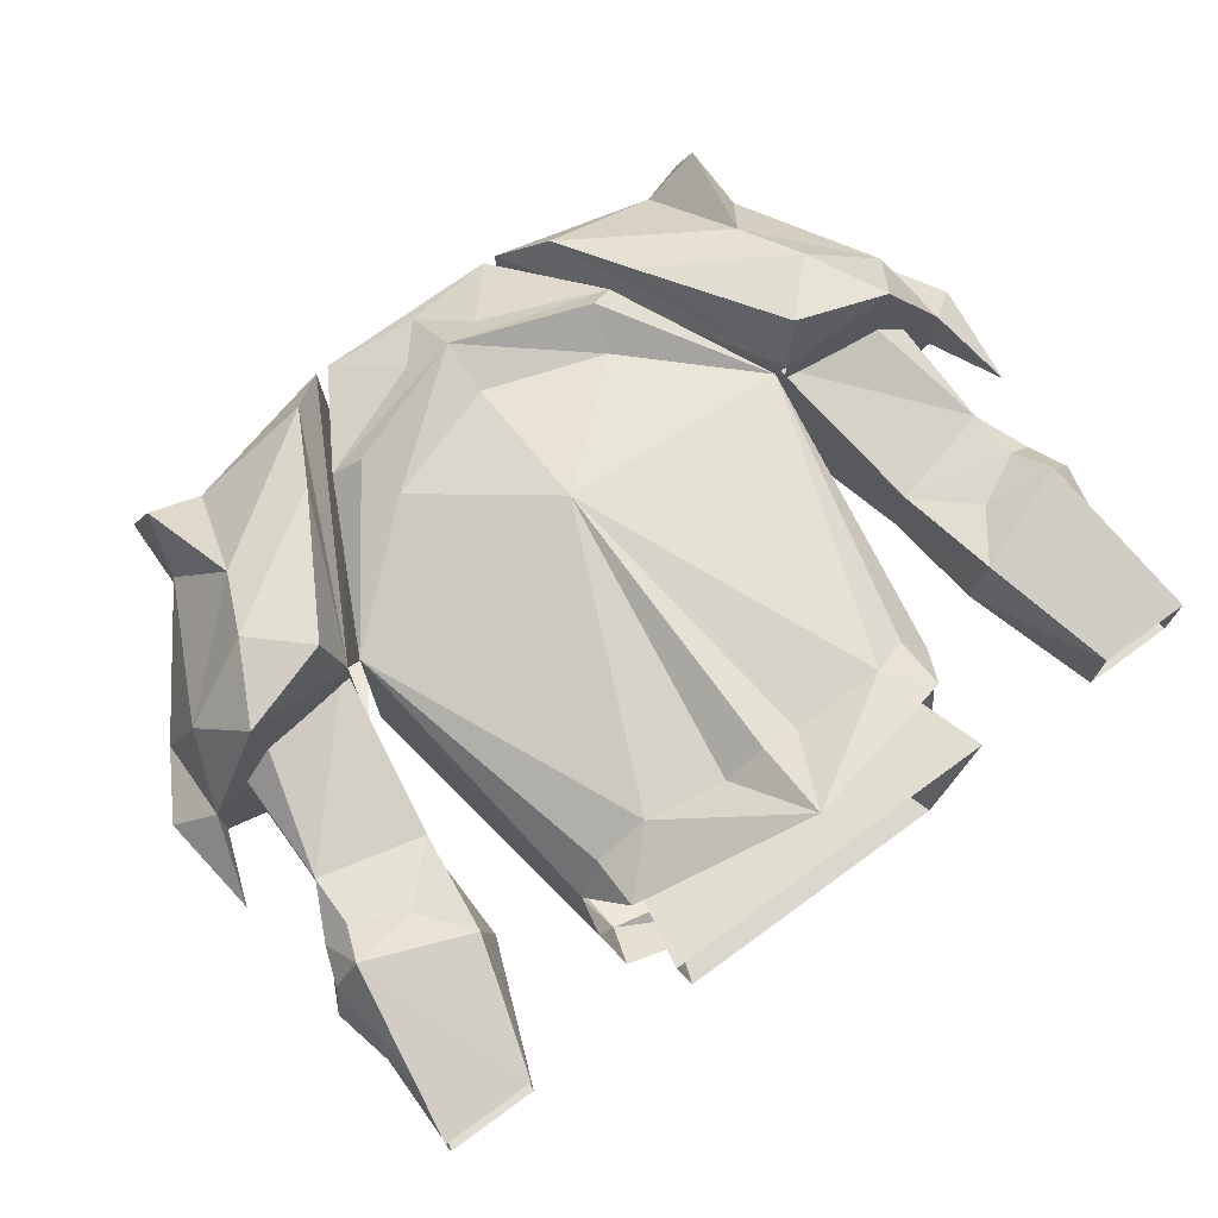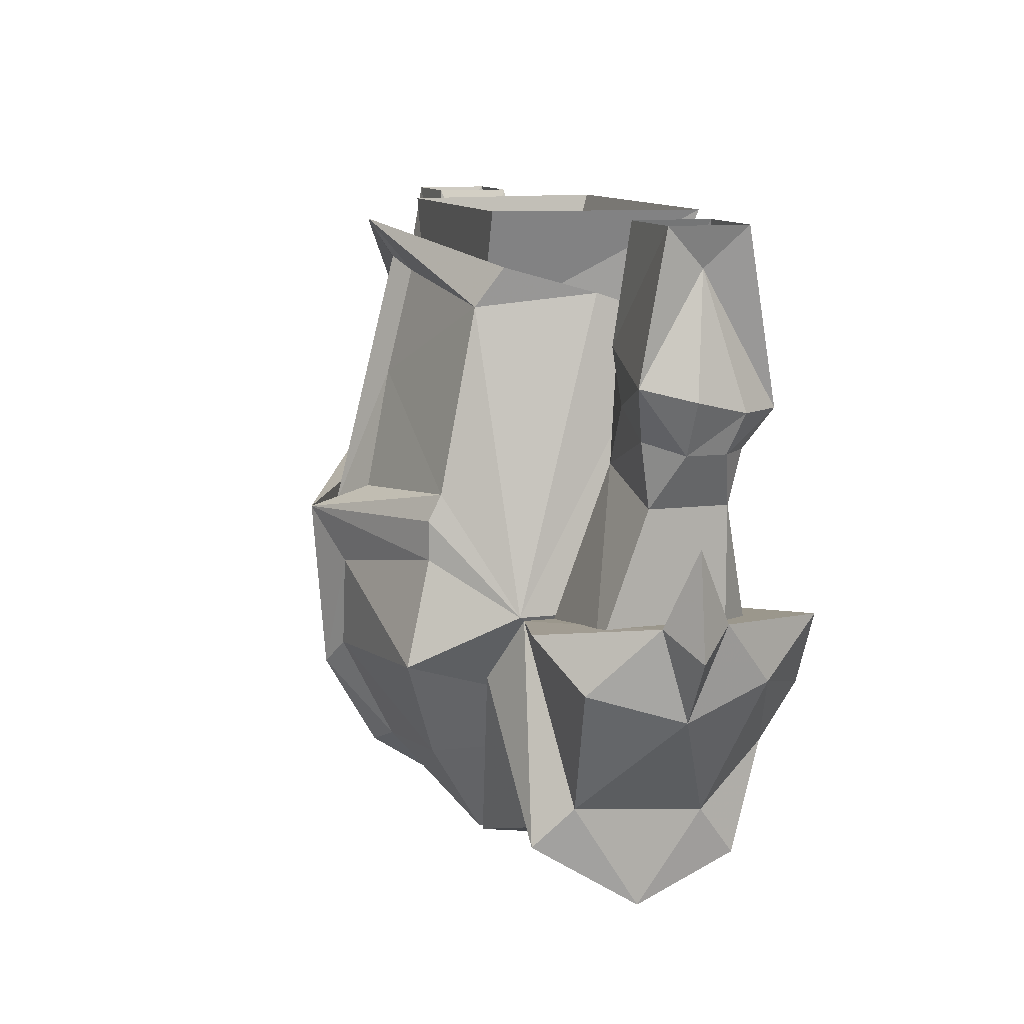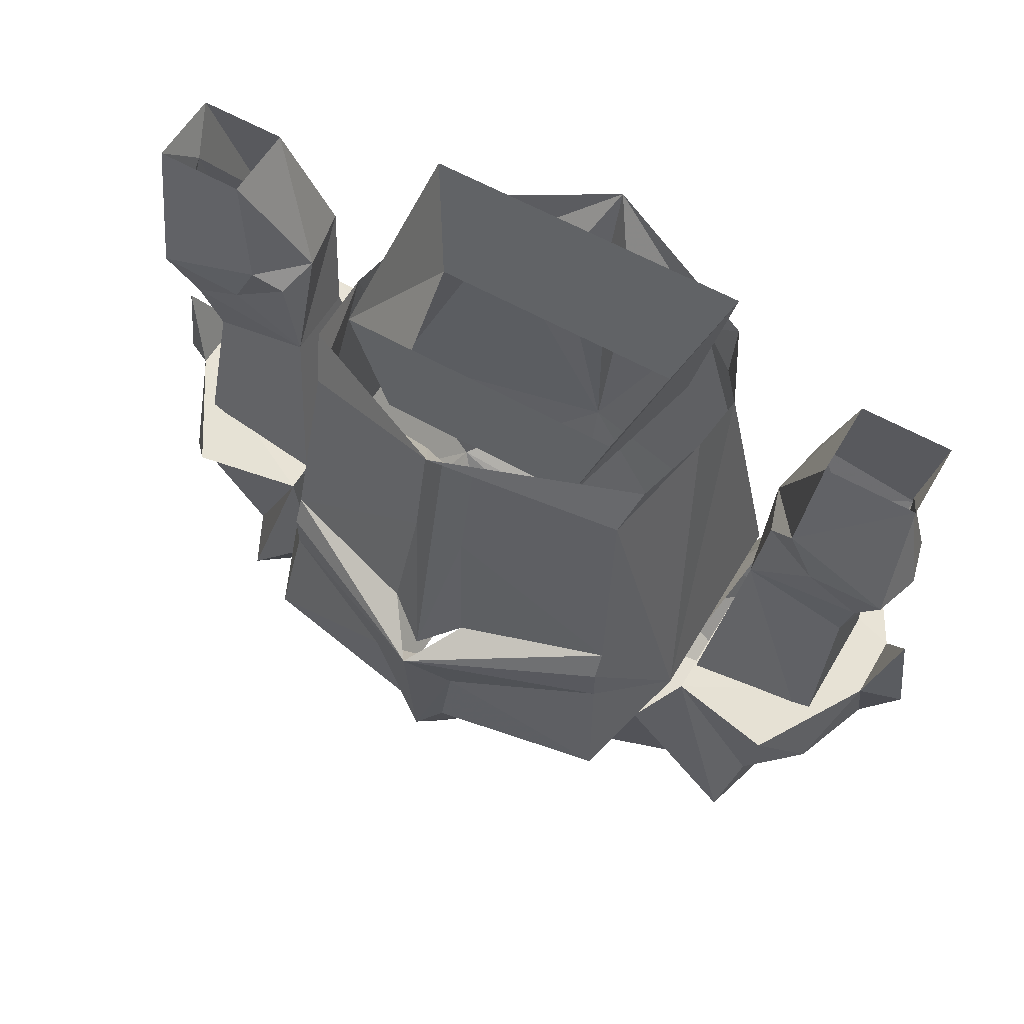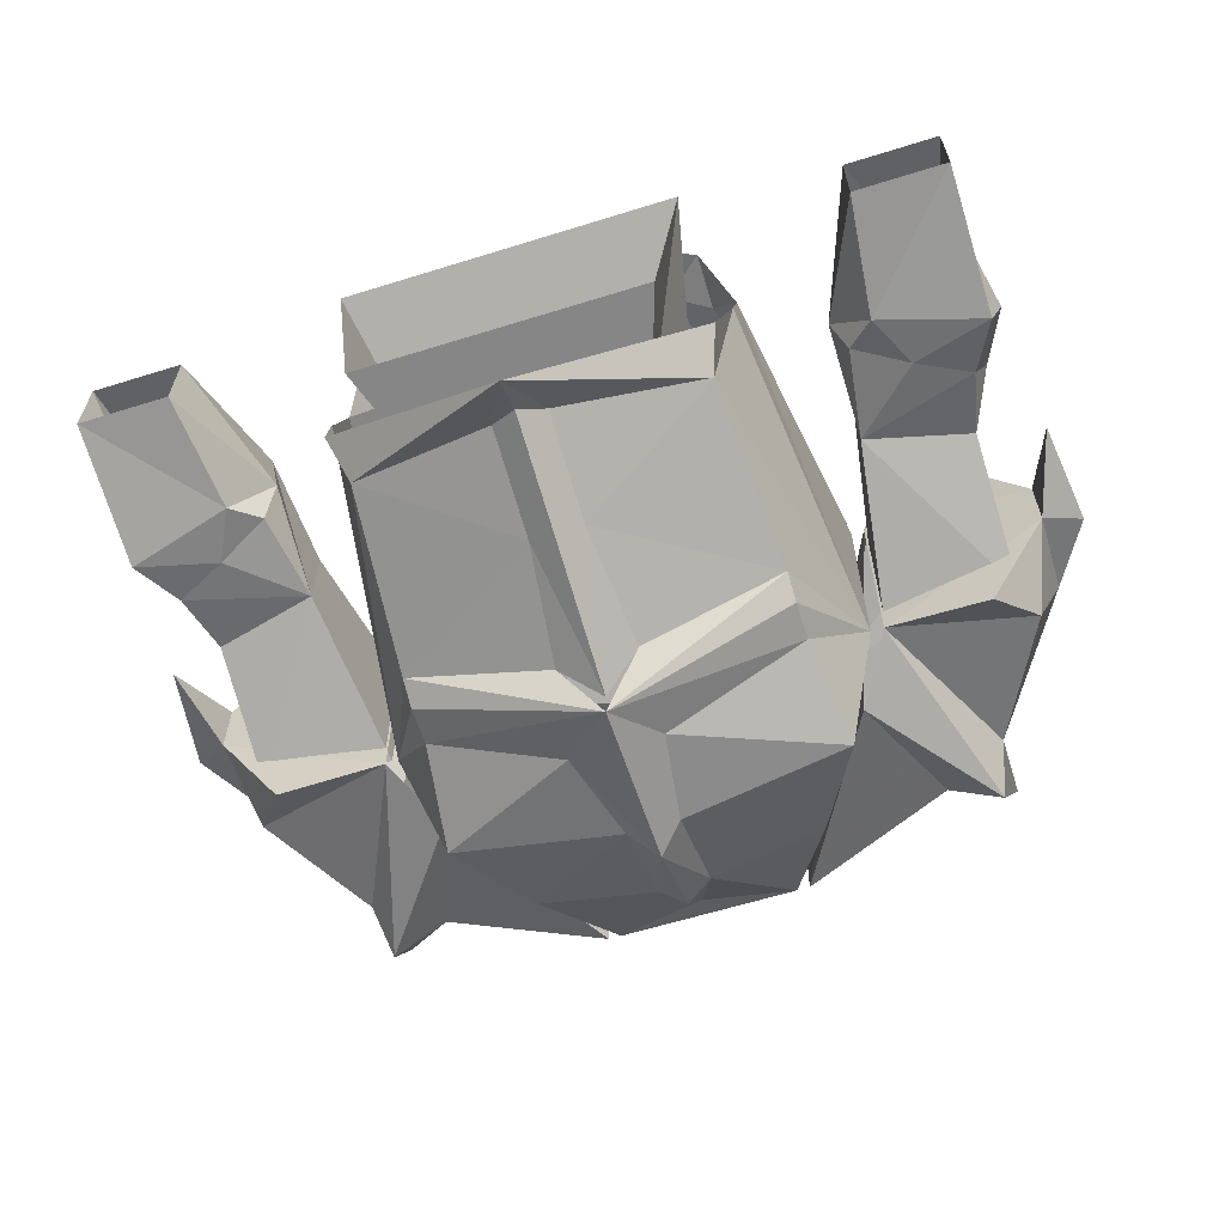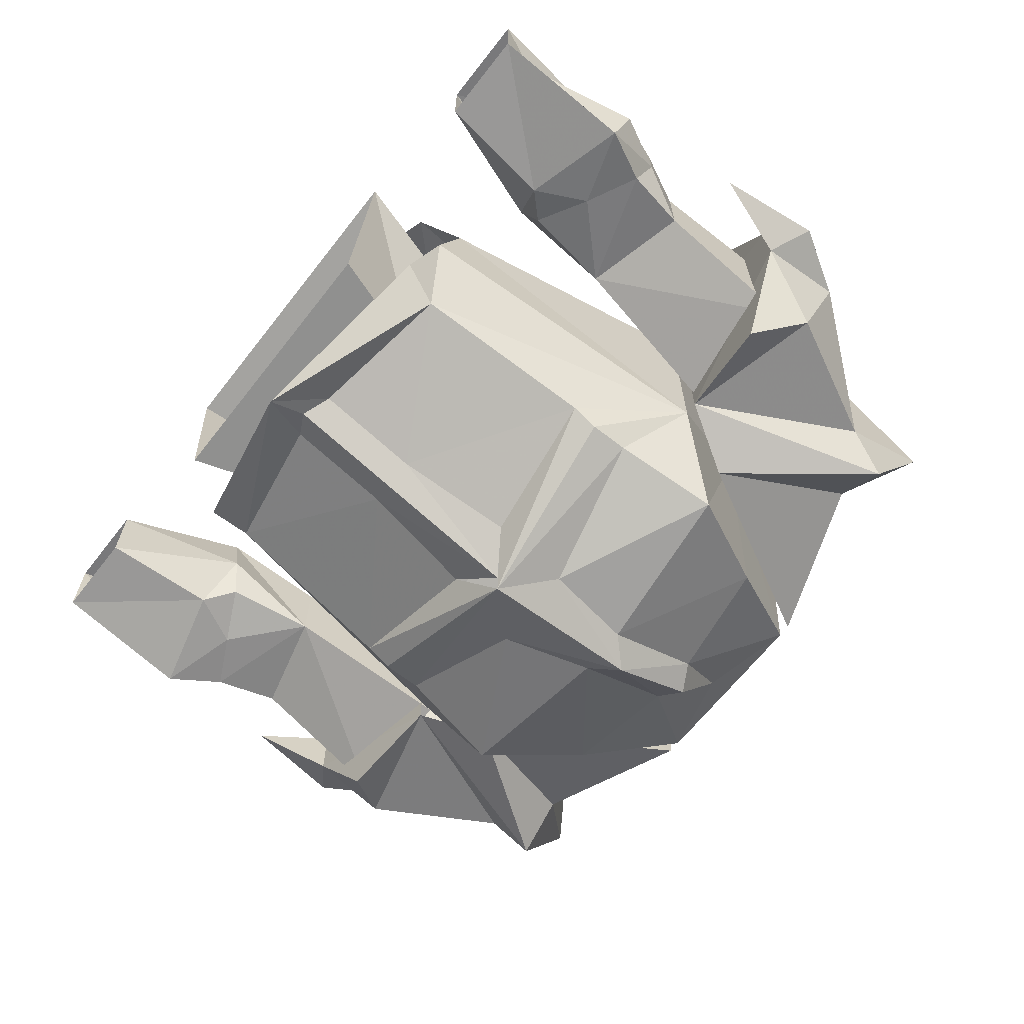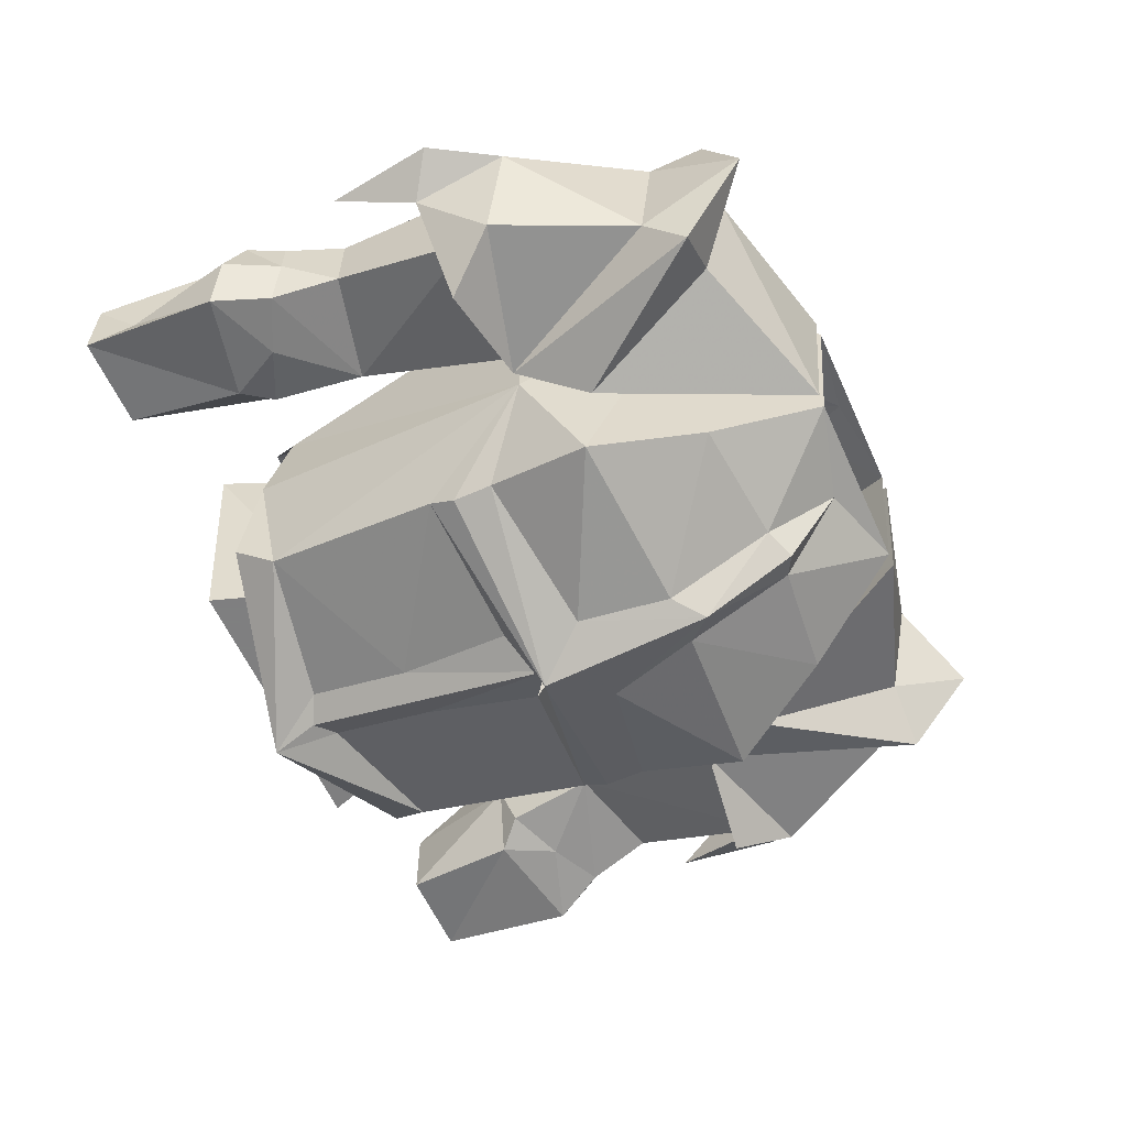
<metadata>
{"format":"obj","ext":"obj","renderer":"f3d","projection":"perspective","resolution":1024,"background":"white","views":[{"elev":73.3,"azim":144.0,"up":"+Z"},{"elev":11.0,"azim":-107.4,"up":"+Y"},{"elev":59.1,"azim":-149.6,"up":"+Y"},{"elev":-62.1,"azim":-162.5,"up":"+Z"},{"elev":-65.6,"azim":-128.1,"up":"+Z"},{"elev":-59.9,"azim":-65.7,"up":"+Z"}]}
</metadata>
<code>
v 0.02344 -0.9531 0.07812
v 0 -0.9531 0.09375
v 0 -1.125 0.09375
v 0.07031 -0.9609 0.07812
v 0 -0.9062 0.1094
v -0.02344 -0.9531 0.07812
v -0.07812 -0.9531 0.07812
v -0.1406 -1.125 0.0625
v -0.07031 -1.188 0.07031
v 0 -1.211 0.07031
v 0.07031 -1.188 0.07031
v 0.1406 -1.125 0.0625
v 0.1016 -0.9609 0.0625
v 0.1016 -0.9297 0.07031
v -0.1016 -0.9297 0.07031
v 0.1172 -0.9531 0.03906
v -0.1016 -0.9609 0.0625
v -0.1172 -0.9531 0.03906
v 0 -1.242 0.07812
v 0.07812 -1.211 0.08594
v 0.09375 -1.219 0.07031
v 0.1406 -1.125 -0.0625
v 0.1172 -0.9375 -0.007812
v -0.07812 -1.211 0.08594
v 0.02344 -1.25 0.0625
v 0.05469 -1.289 0.03125
v 0.05469 -1.281 -0.0625
v 0.08594 -1.219 -0.1016
v 0.1172 -1.156 -0.125
v 0.1094 -1.094 -0.1094
v 0.1094 -1.07 -0.1094
v 0.1094 -1.055 -0.1016
v 0.1016 -0.9453 -0.07812
v 0.1094 -0.9219 -0.0625
v 0 -0.8984 -0.1172
v 0.01562 -0.9297 -0.09375
v 0 -0.9219 -0.1016
v -0.01562 -0.9297 -0.09375
v -0.1016 -0.9453 -0.07812
v -0.1094 -0.9219 -0.0625
v -0.1172 -0.9375 -0.007812
v -0.1406 -1.125 -0.0625
v -0.09375 -1.219 0.07031
v -0.02344 -1.25 0.0625
v 0 -1.281 0.03906
v -0.05469 -1.289 0.03125
v -0.05469 -1.281 -0.0625
v -0.08594 -1.219 -0.1016
v -0.01562 -1.227 -0.1094
v 0 -1.266 -0.07031
v 0.01562 -1.227 -0.1094
v 0.01562 -1.164 -0.1406
v 0.03125 -1.109 -0.1406
v 0 -1.078 -0.1562
v 0.02344 -1.062 -0.125
v 0.01562 -0.9922 -0.1094
v 0 -1.078 -0.1406
v -0.01562 -0.9922 -0.1094
v -0.1094 -1.055 -0.1016
v -0.1094 -1.07 -0.1094
v -0.1094 -1.094 -0.1094
v -0.1172 -1.156 -0.125
v -0.01562 -1.164 -0.1406
v 0 -1.18 -0.1484
v 0 -1.234 -0.1172
v -0.02344 -1.109 -0.1406
v -0.02344 -1.062 -0.125
v 0.08594 -0.9609 0.03906
v 0.0625 -0.9609 -0.0625
v 0.08594 -0.8906 -0.0625
v 0.1016 -0.8906 0.0625
v -0.08594 -0.9609 0.03906
v -0.1016 -0.8906 0.0625
v -0.0625 -0.9609 -0.0625
v -0.08594 -0.8906 -0.0625
v 0.25 -1.109 -0.01562
v 0.25 -1.109 0.02344
v 0.2656 -1.062 0
v 0.2734 -1.125 0
v 0.25 -1.164 0
v 0.2344 -1.148 -0.05469
v 0.2109 -1.117 -0.07812
v 0.1484 -1.125 -0.0625
v 0.1484 -1.125 0.0625
v 0.2109 -1.117 0.09375
v 0.2344 -1.148 0.05469
v 0.1953 -1.227 -0.04688
v 0.1875 -1.25 -0.07031
v 0.125 -1.164 -0.07812
v 0.1562 -1.25 -0.04688
v 0.0625 -1.281 -0.0625
v 0.0625 -1.289 0.03125
v 0.08594 -1.266 0.0625
v 0.1094 -1.219 0.07812
v 0.1562 -1.133 0.1016
v 0.1875 -1.164 0.09375
v 0.1719 -1.203 0.07812
v 0.1953 -1.234 0.03125
v 0.1562 -1.266 0.03125
v 0.1875 -1.266 0.05469
v 0.1953 -1.289 -0.007812
v 0.2266 -1.047 0.007812
v 0.2422 -1.016 0
v 0.2422 -1.016 0.02344
v 0.2266 -1.047 0.03125
v 0.2266 -1.133 0.03125
v 0.2266 -1.133 -0.04688
v 0.2266 -1.047 -0.01562
v 0.2344 -1.008 -0.02344
v 0.25 -0.9766 -0.03125
v 0.2578 -0.9844 0
v 0.25 -0.9922 0.03125
v 0.2344 -0.9922 0.05469
v 0.2266 -1.016 0.03906
v 0.1641 -1.031 0.03125
v 0.1484 -1.133 0.04688
v 0.2031 -1.133 0.05469
v 0.2422 -0.9141 0.007812
v 0.25 -0.8906 0.03125
v 0.25 -0.8906 -0.01562
v 0.1953 -1 0.03906
v 0.1719 -0.9688 0.04688
v 0.1719 -0.9766 -0.01562
v 0.1641 -1.031 -0.01562
v 0.1641 -0.9688 0.007812
v 0.1875 -0.9609 -0.02344
v 0.2031 -0.9922 -0.02344
v 0.1484 -1.133 -0.04688
v 0.1953 -0.8906 0.03125
v 0.1953 -0.8906 -0.01562
v 0.1484 -1.133 0.03125
v -0.2656 -1.062 0
v -0.25 -1.109 0.02344
v -0.25 -1.109 -0.01562
v -0.2734 -1.125 0
v -0.25 -1.164 0
v -0.2344 -1.148 0.05469
v -0.2109 -1.117 0.09375
v -0.1484 -1.125 0.0625
v -0.1484 -1.125 -0.0625
v -0.2109 -1.117 -0.07812
v -0.2344 -1.148 -0.05469
v -0.1953 -1.227 -0.04688
v -0.1953 -1.234 0.03125
v -0.1719 -1.203 0.07812
v -0.1875 -1.164 0.09375
v -0.1562 -1.133 0.1016
v -0.1094 -1.219 0.07812
v -0.08594 -1.266 0.0625
v -0.0625 -1.289 0.03125
v -0.0625 -1.281 -0.0625
v -0.125 -1.164 -0.07812
v -0.1562 -1.25 -0.04688
v -0.1875 -1.25 -0.07031
v -0.1953 -1.289 -0.007812
v -0.1875 -1.266 0.05469
v -0.1562 -1.266 0.03125
v -0.2422 -1.016 0.02344
v -0.2422 -1.016 0
v -0.2266 -1.047 0.007812
v -0.2266 -1.047 0.03125
v -0.2266 -1.016 0.03906
v -0.2344 -0.9922 0.05469
v -0.25 -0.9922 0.03125
v -0.2578 -0.9844 0
v -0.25 -0.9766 -0.03125
v -0.2344 -1.008 -0.02344
v -0.2266 -1.047 -0.01562
v -0.2266 -1.133 -0.04688
v -0.2266 -1.133 0.03125
v -0.2031 -1.133 0.05469
v -0.1484 -1.133 0.04688
v -0.1641 -1.031 0.03125
v -0.1953 -1 0.03906
v -0.1719 -0.9688 0.04688
v -0.1953 -0.8906 0.03125
v -0.25 -0.8906 0.03125
v -0.2422 -0.9141 0.007812
v -0.25 -0.8906 -0.01562
v -0.1875 -0.9609 -0.02344
v -0.2031 -0.9922 -0.02344
v -0.1641 -1.031 -0.01562
v -0.1484 -1.133 -0.04688
v -0.1484 -1.133 0.03125
v -0.1641 -0.9688 0.007812
v -0.1719 -0.9766 -0.01562
v -0.1953 -0.8906 -0.01562
f 1 2 3
f 1 4 5
f 1 5 2
f 2 5 6
f 2 6 3
f 4 13 14
f 4 14 5
f 5 15 7
f 5 7 6
f 13 16 14
f 17 15 18
f 17 7 15
f 11 10 19
f 11 19 20
f 11 20 12
f 12 20 21
f 9 24 19
f 9 19 10
f 19 21 20
f 21 19 25
f 22 30 31
f 22 31 32
f 23 33 34
f 34 33 35
f 35 33 36
f 35 36 37
f 35 37 38
f 35 38 39
f 35 39 40
f 40 39 41
f 8 43 24
f 8 24 9
f 24 43 19
f 19 43 44
f 19 44 45
f 19 45 25
f 30 53 54
f 30 54 31
f 31 54 32
f 32 54 55
f 36 56 37
f 37 56 57
f 37 57 58
f 37 58 38
f 42 59 60
f 42 60 61
f 49 63 64
f 49 64 65
f 49 65 50
f 50 65 51
f 51 65 64
f 51 64 52
f 52 64 53
f 53 64 54
f 54 64 66
f 54 66 61
f 54 61 60
f 54 60 59
f 54 59 67
f 67 58 57
f 55 57 56
f 64 63 66
f 76 77 78
f 76 78 79
f 76 79 80
f 76 80 81
f 76 81 82
f 77 85 86
f 77 86 80
f 77 80 79
f 77 79 78
f 83 82 81
f 83 87 88
f 83 88 89
f 89 88 90
f 85 95 96
f 85 96 86
f 97 99 100
f 97 100 98
f 98 100 101
f 98 101 87
f 87 101 88
f 88 101 90
f 90 101 99
f 94 96 95
f 101 100 99
f 102 103 104
f 103 109 110
f 103 110 111
f 103 111 112
f 103 112 104
f 104 112 113
f 104 113 114
f 118 112 111
f 121 113 122
f 121 114 113
f 123 125 126
f 123 126 127
f 126 110 127
f 127 110 109
f 132 133 134
f 132 134 135
f 132 135 133
f 133 135 136
f 133 136 137
f 133 137 138
f 134 141 142
f 134 142 136
f 134 136 135
f 142 141 140
f 137 146 138
f 138 146 147
f 152 153 154
f 152 154 140
f 140 154 143
f 143 154 155
f 143 155 144
f 144 155 156
f 144 156 145
f 145 156 157
f 146 148 147
f 153 157 155
f 153 155 154
f 157 156 155
f 158 159 160
f 158 162 163
f 158 163 164
f 158 164 159
f 159 164 165
f 159 165 166
f 159 166 167
f 162 174 163
f 163 174 175
f 164 178 165
f 166 180 181
f 166 181 167
f 185 186 180
f 181 180 186
f 1 3 4
f 3 6 7
f 3 7 8
f 3 8 9
f 3 9 10
f 3 10 11
f 3 11 12
f 3 12 4
f 4 12 13
f 13 12 16
f 17 18 8
f 17 8 7
f 12 21 22
f 12 22 23
f 12 23 16
f 21 25 26
f 21 26 27
f 21 27 28
f 21 28 29
f 21 29 22
f 22 29 30
f 22 32 33
f 22 33 23
f 41 39 42
f 41 42 18
f 18 42 8
f 8 42 43
f 25 45 26
f 46 45 44
f 46 44 43
f 46 43 47
f 47 43 48
f 47 48 49
f 47 49 50
f 27 50 51
f 27 51 28
f 28 51 52
f 28 52 29
f 29 52 53
f 29 53 30
f 32 55 56
f 32 56 33
f 33 56 36
f 38 58 39
f 39 58 59
f 39 59 42
f 42 61 62
f 42 62 43
f 43 62 48
f 48 62 63
f 48 63 49
f 67 59 58
f 66 63 62
f 66 62 61
f 83 81 87
f 89 90 91
f 86 96 97
f 86 97 98
f 86 98 80
f 80 98 87
f 80 87 81
f 90 99 91
f 91 99 92
f 92 99 93
f 93 99 97
f 93 97 94
f 94 97 96
f 102 104 105
f 102 108 103
f 103 108 109
f 104 114 105
f 105 114 115
f 118 119 113
f 118 113 112
f 118 111 110
f 118 110 120
f 118 120 119
f 121 122 115
f 121 115 114
f 123 124 125
f 123 127 124
f 124 127 109
f 124 109 108
f 124 115 122
f 124 122 125
f 125 122 129
f 125 129 130
f 125 130 126
f 126 130 120
f 126 120 110
f 113 129 122
f 129 113 119
f 142 140 143
f 142 143 136
f 136 143 144
f 136 144 137
f 137 144 145
f 137 145 146
f 152 151 153
f 145 157 149
f 145 149 148
f 145 148 146
f 157 153 151
f 157 151 150
f 157 150 149
f 158 160 161
f 158 161 162
f 159 167 168
f 159 168 160
f 161 173 162
f 162 173 174
f 163 175 176
f 163 176 177
f 163 177 178
f 163 178 164
f 165 178 166
f 166 178 179
f 166 179 180
f 167 181 182
f 167 182 168
f 178 177 179
f 185 182 186
f 185 180 187
f 185 187 176
f 185 176 175
f 185 175 182
f 182 175 173
f 173 175 174
f 181 186 182
f 179 187 180
f 26 45 46
f 47 50 27
f 68 69 70
f 68 70 71
f 68 71 72
f 72 71 73
f 72 73 74
f 74 73 75
f 74 75 69
f 69 75 70
f 102 105 106
f 102 106 107
f 102 107 108
f 105 115 116
f 105 116 117
f 105 117 106
f 124 108 107
f 124 107 128
f 124 128 115
f 128 131 115
f 115 131 116
f 160 168 169
f 160 169 170
f 160 170 161
f 161 170 171
f 161 171 172
f 161 172 173
f 168 182 169
f 169 182 183
f 183 182 173
f 183 173 184
f 184 173 172
f 76 82 83
f 76 83 84
f 76 84 77
f 77 84 85
f 89 91 84
f 84 91 92
f 84 92 93
f 84 93 94
f 84 94 95
f 84 95 85
f 133 138 139
f 133 139 134
f 134 139 140
f 134 140 141
f 138 147 139
f 139 147 148
f 139 148 149
f 139 149 150
f 139 150 151
f 139 151 152

</code>
